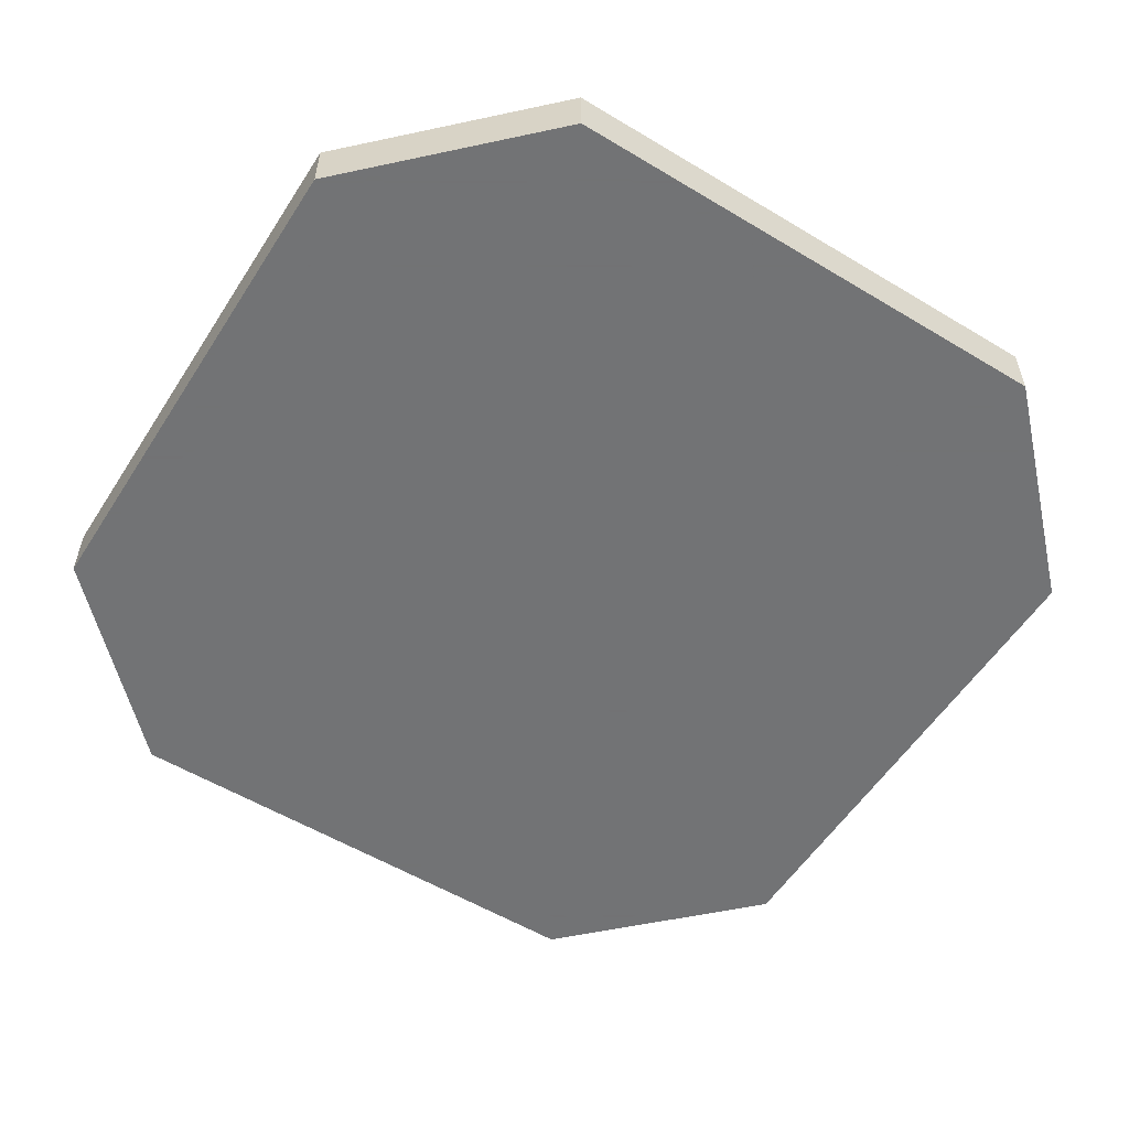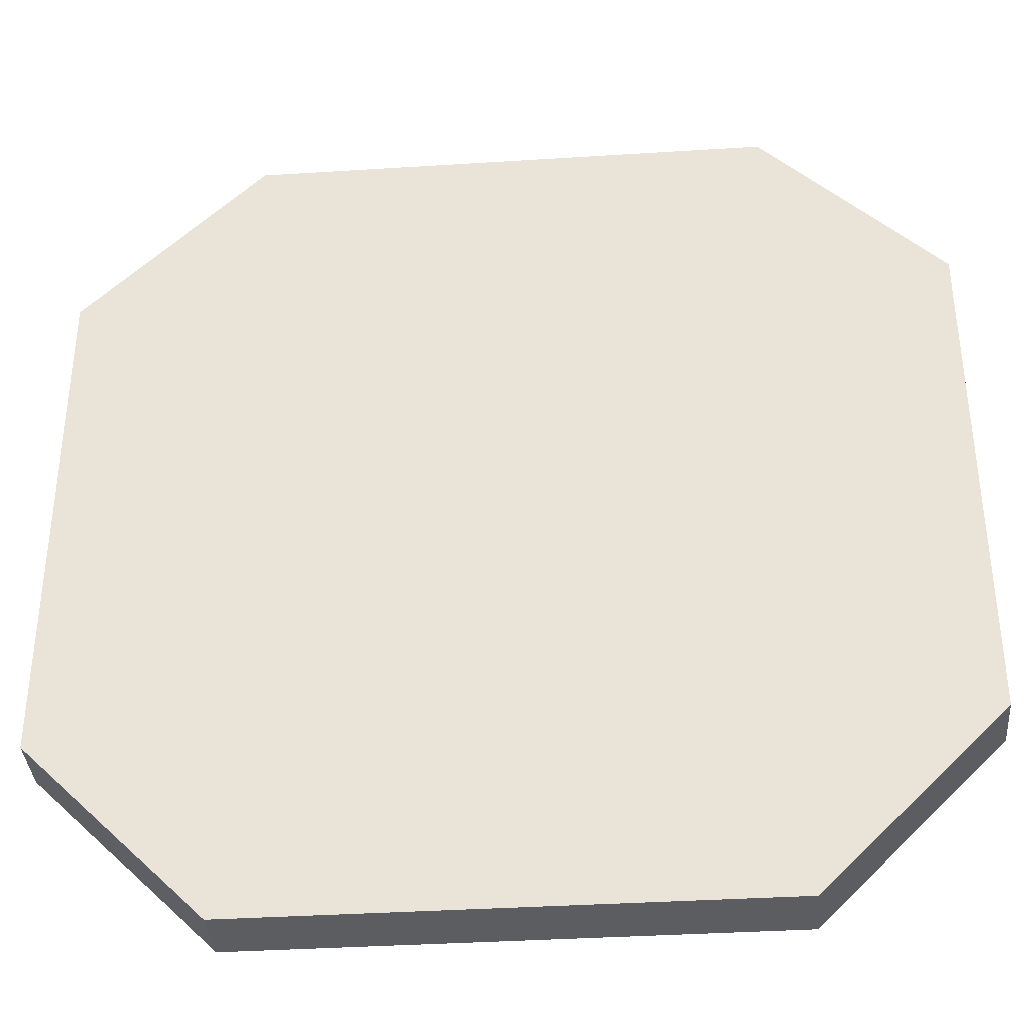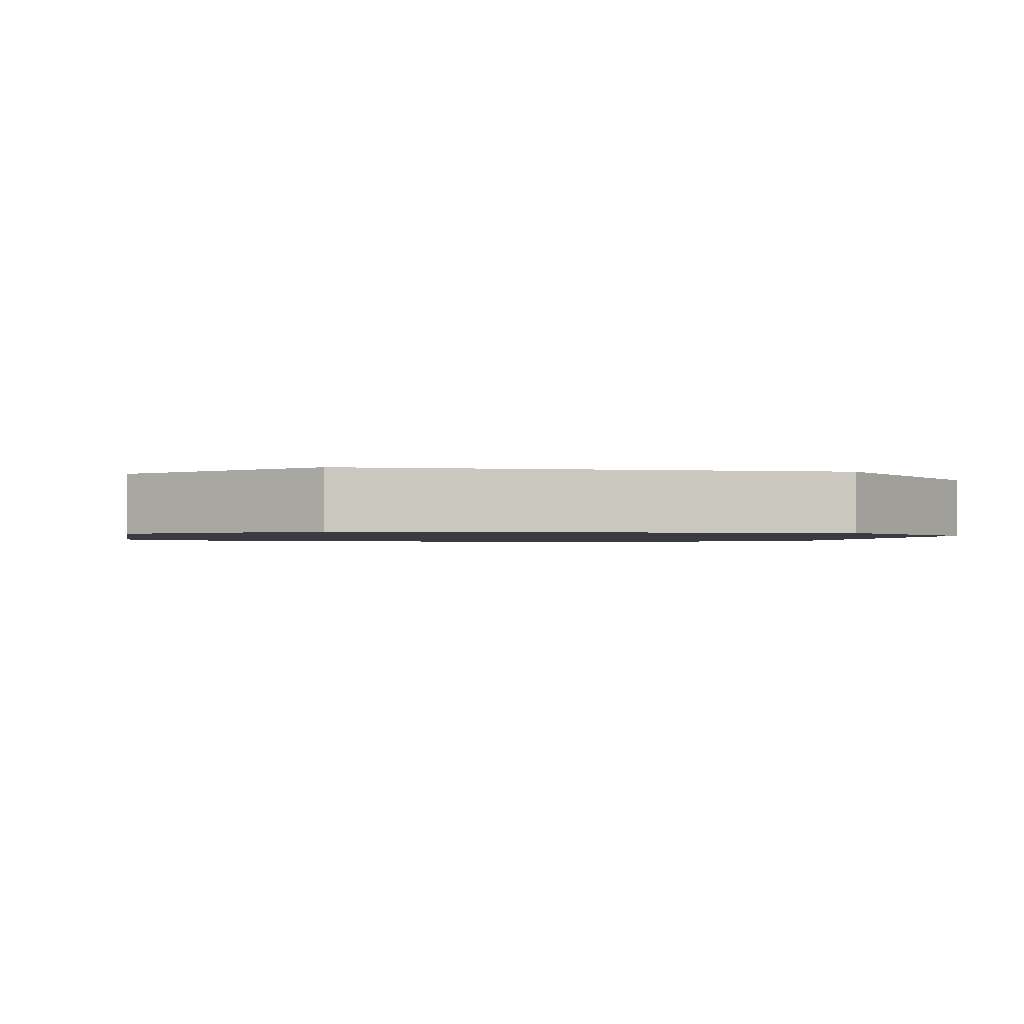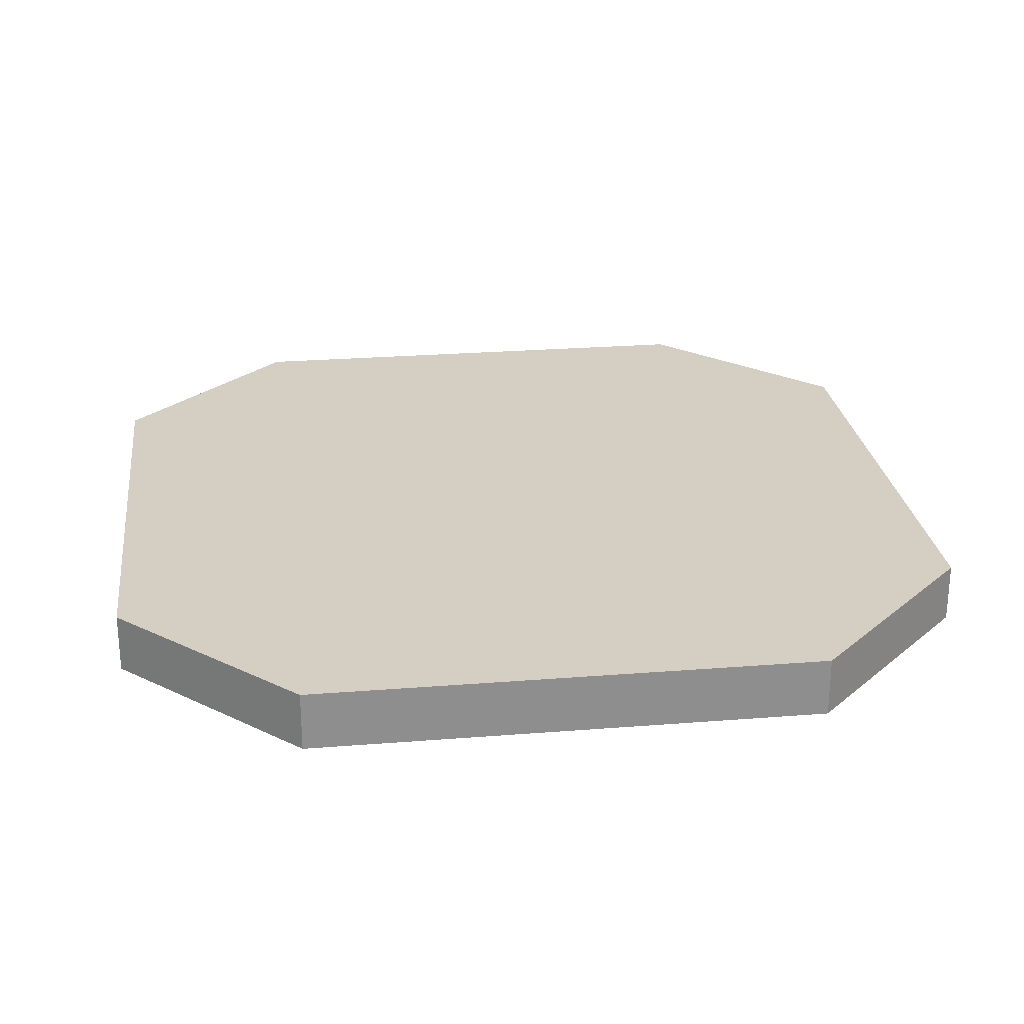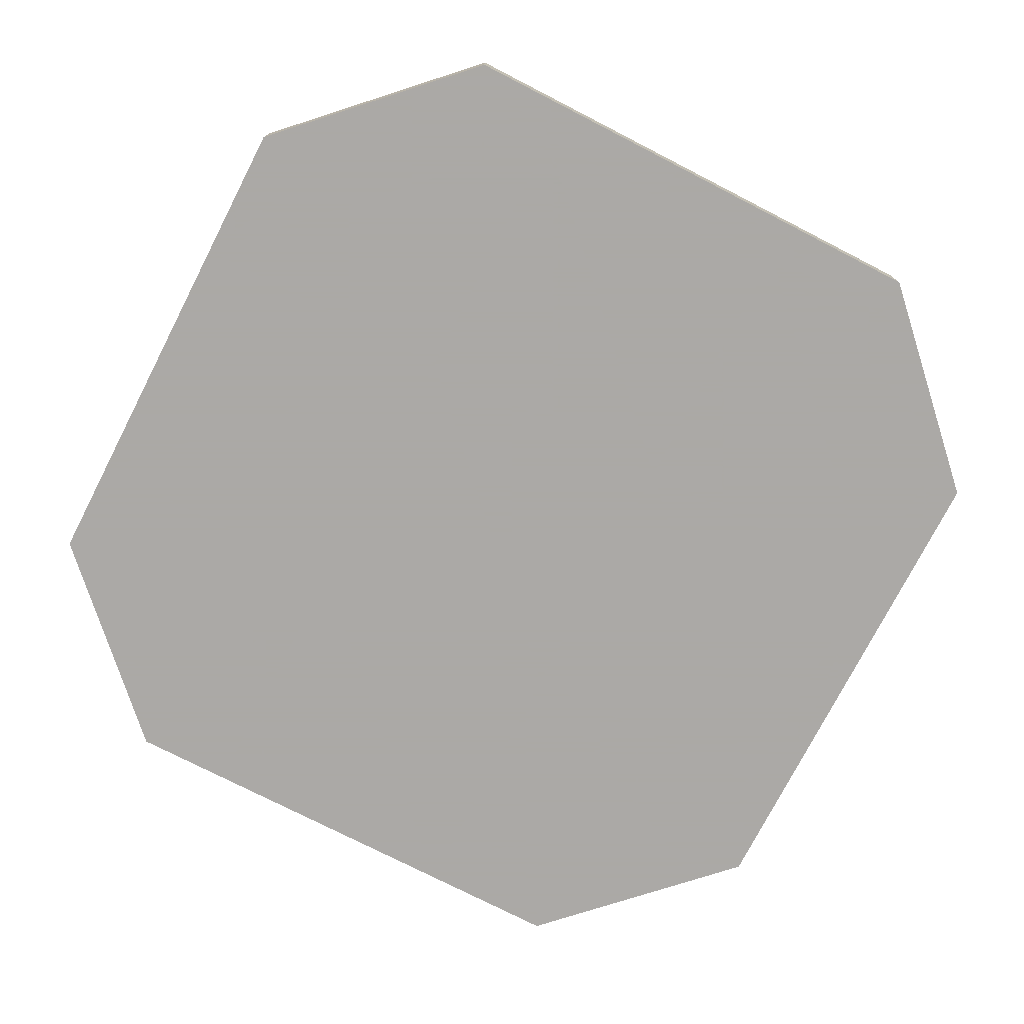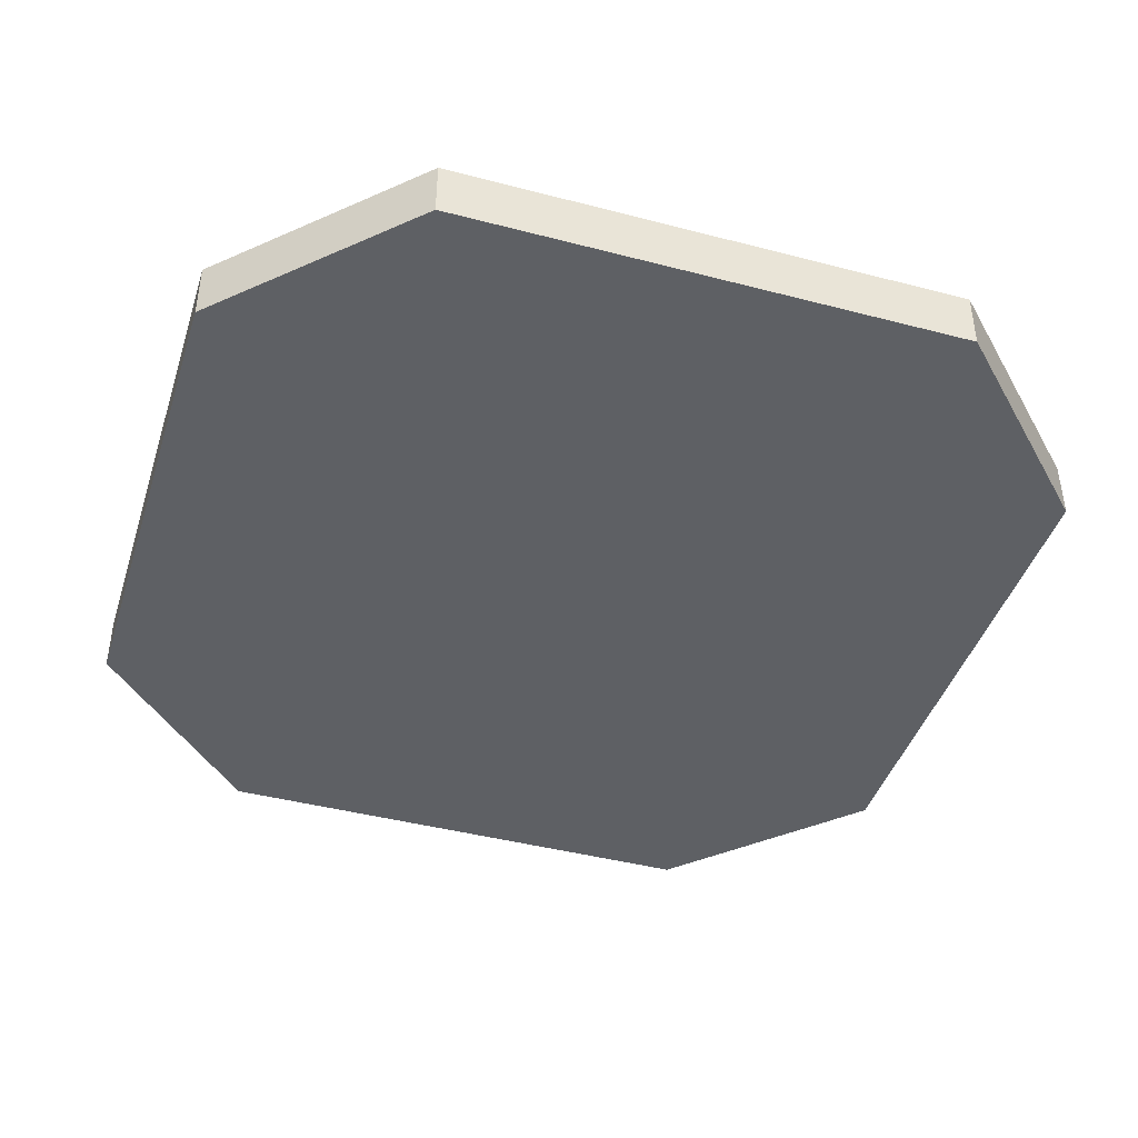
<metadata>
{"format":"obj","ext":"obj","renderer":"f3d","projection":"perspective","resolution":1024,"background":"white","views":[{"elev":-55.7,"azim":57.7,"up":"+Z"},{"elev":-37.0,"azim":-175.3,"up":"+Y"},{"elev":-1.4,"azim":-10.5,"up":"+Z"},{"elev":25.4,"azim":-7.3,"up":"+Z"},{"elev":-75.5,"azim":-117.2,"up":"+Z"},{"elev":-42.8,"azim":-17.3,"up":"+Z"}]}
</metadata>
<code>
v 960 480 -576
v 960 288 -528
v 960 288 -576
v 960 480 -528
v 960 704 -528
v 960 704 -576
v 256 288 -528
v 256 480 -576
v 256 288 -576
v 256 480 -528
v 256 704 -528
v 256 704 -576
v 592 144 -576
v 400 144 -528
v 400 144 -576
v 592 144 -528
v 816 144 -528
v 816 144 -576
v 400 848 -528
v 592 848 -576
v 400 848 -576
v 592 848 -528
v 816 848 -528
v 816 848 -576
v 288 288 -528
v 288 256 -528
v 288 512 -528
v 256 512 -528
v 288 736 -528
v 512 176 -528
v 512 144 -528
v 368 176 -528
v 512 400 -528
v 288 400 -528
v 512 624 -528
v 288 624 -528
v 512 848 -528
v 736 176 -528
v 736 144 -528
v 736 400 -528
v 736 624 -528
v 736 848 -528
v 848 176 -528
v 960 400 -528
v 960 624 -528
v 288 288 -576
v 288 256 -576
v 256 512 -576
v 288 512 -576
v 288 736 -576
v 368 176 -576
v 512 144 -576
v 512 176 -576
v 288 400 -576
v 512 400 -576
v 288 624 -576
v 512 624 -576
v 512 848 -576
v 736 144 -576
v 736 176 -576
v 736 400 -576
v 736 624 -576
v 736 848 -576
v 848 176 -576
v 960 400 -576
v 960 624 -576
f 1 2 3
f 1 4 2
f 5 1 6
f 5 4 1
f 7 8 9
f 7 10 8
f 8 11 12
f 8 10 11
f 13 14 15
f 13 16 14
f 17 13 18
f 17 16 13
f 19 20 21
f 19 22 20
f 20 23 24
f 20 22 23
f 25 7 26
f 27 7 25
f 27 28 7
f 11 27 29
f 11 28 27
f 30 14 31
f 30 32 14
f 33 32 30
f 33 26 32
f 33 34 26
f 35 34 33
f 35 36 34
f 29 37 19
f 29 35 37
f 29 36 35
f 38 31 39
f 38 30 31
f 40 30 38
f 40 33 30
f 41 33 40
f 41 35 33
f 37 41 42
f 37 35 41
f 43 39 17
f 43 38 39
f 44 43 2
f 44 38 43
f 44 40 38
f 45 40 44
f 45 41 40
f 42 5 23
f 42 45 5
f 42 41 45
f 9 46 47
f 48 46 9
f 48 49 46
f 50 48 12
f 50 49 48
f 51 52 15
f 51 53 52
f 54 51 47
f 54 53 51
f 54 55 53
f 56 55 54
f 56 57 55
f 58 50 21
f 58 56 50
f 58 57 56
f 53 59 52
f 53 60 59
f 55 60 53
f 55 61 60
f 57 61 55
f 57 62 61
f 63 57 58
f 63 62 57
f 60 18 59
f 60 64 18
f 61 64 60
f 61 3 64
f 61 65 3
f 62 65 61
f 62 66 65
f 6 63 24
f 6 62 63
f 6 66 62
f 2 18 3
f 2 17 18
f 11 21 12
f 11 19 21
f 14 9 15
f 14 7 9
f 23 6 24
f 23 5 6

</code>
